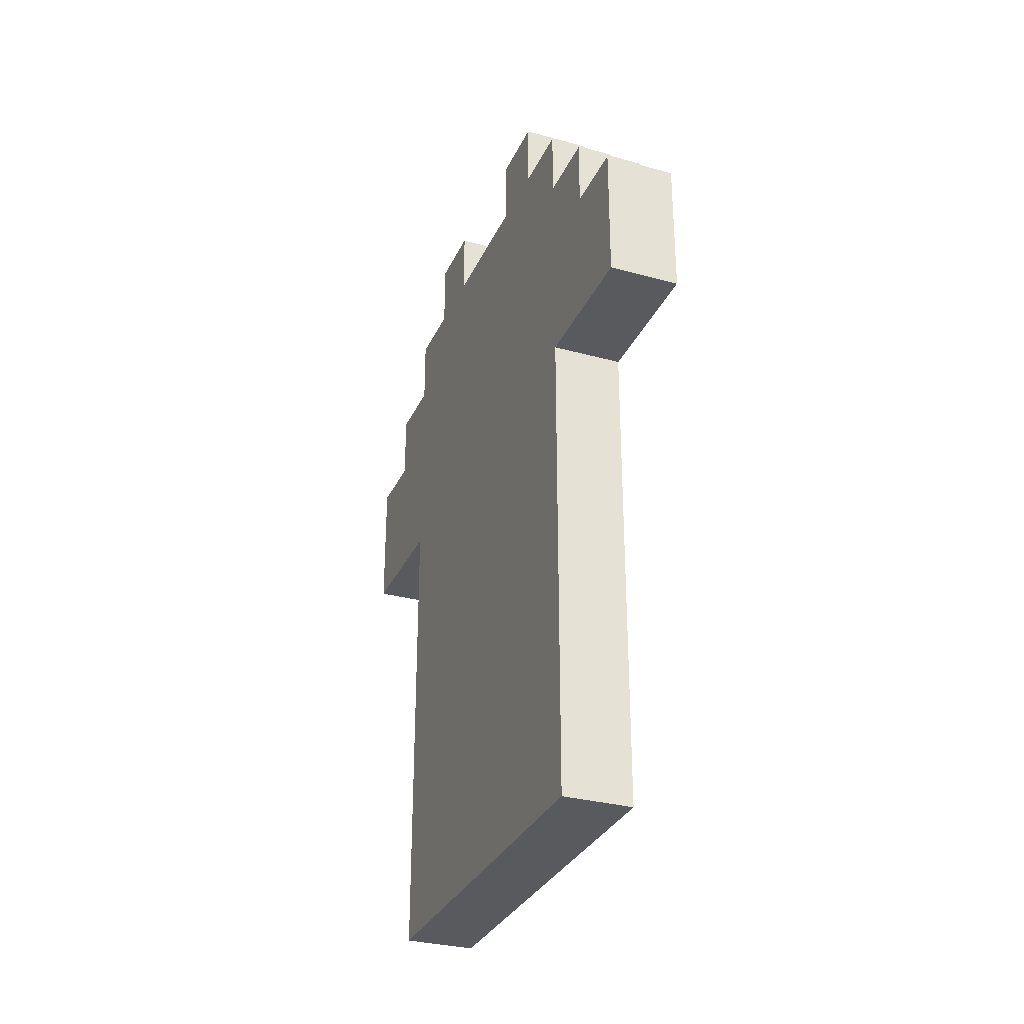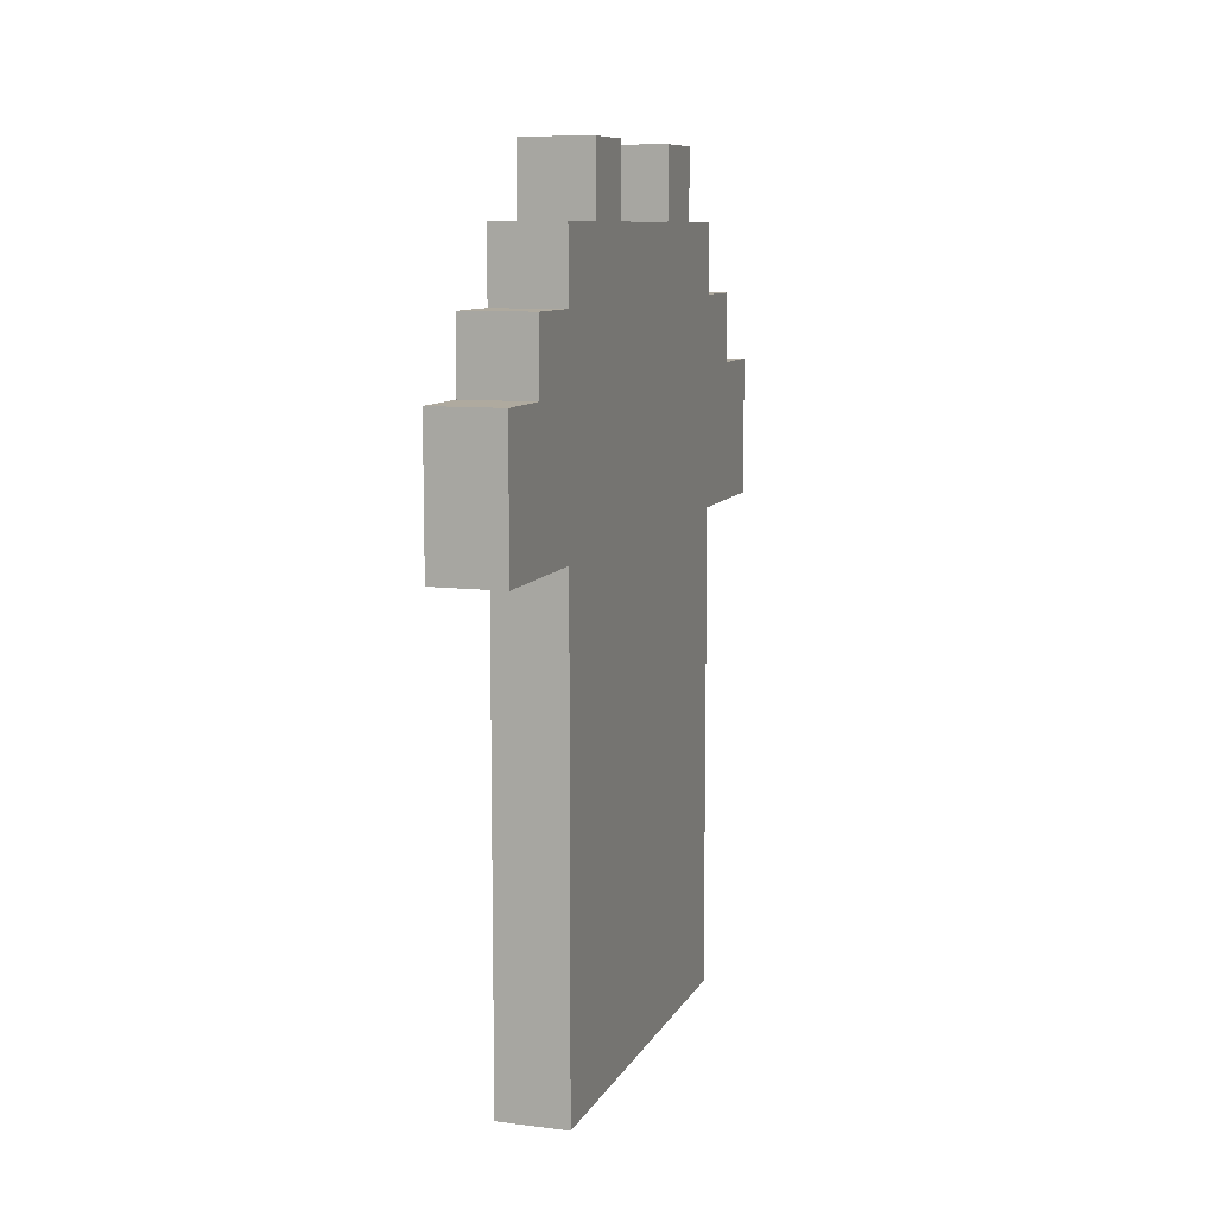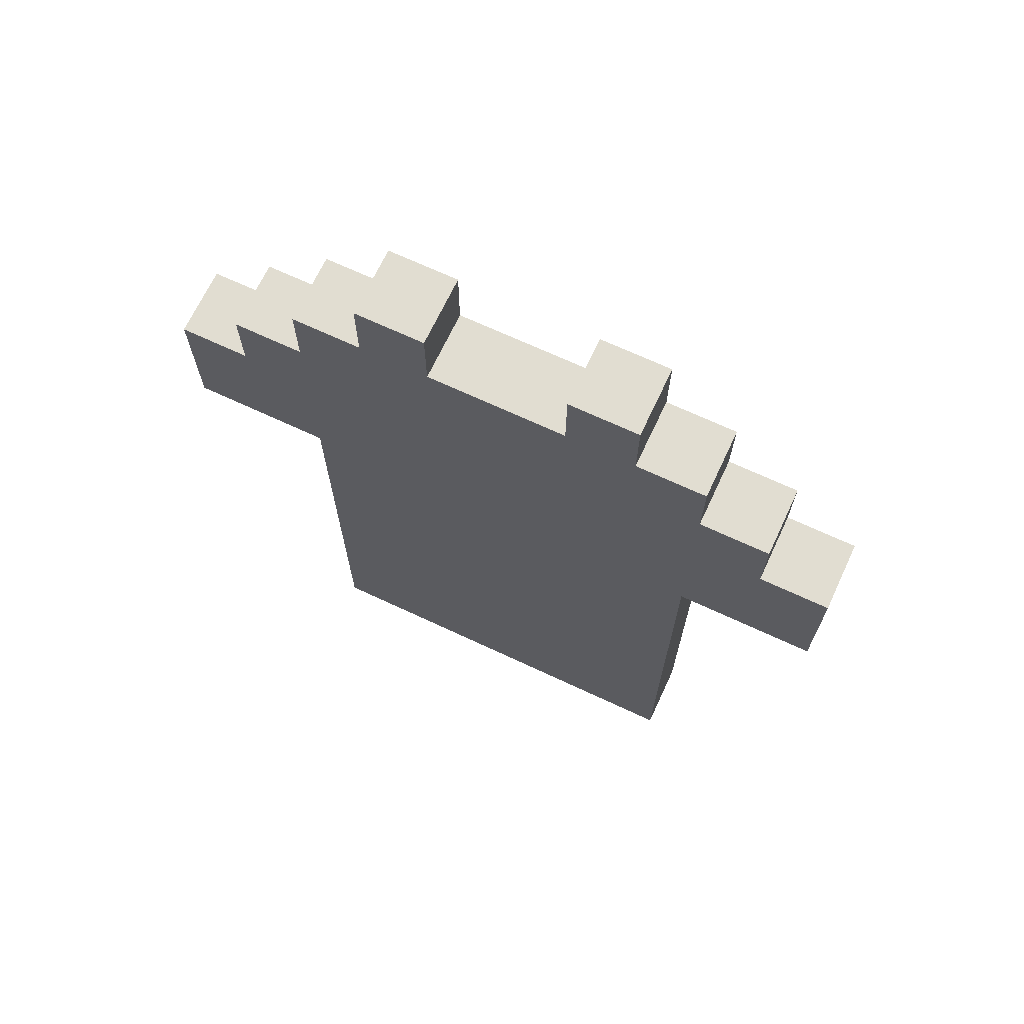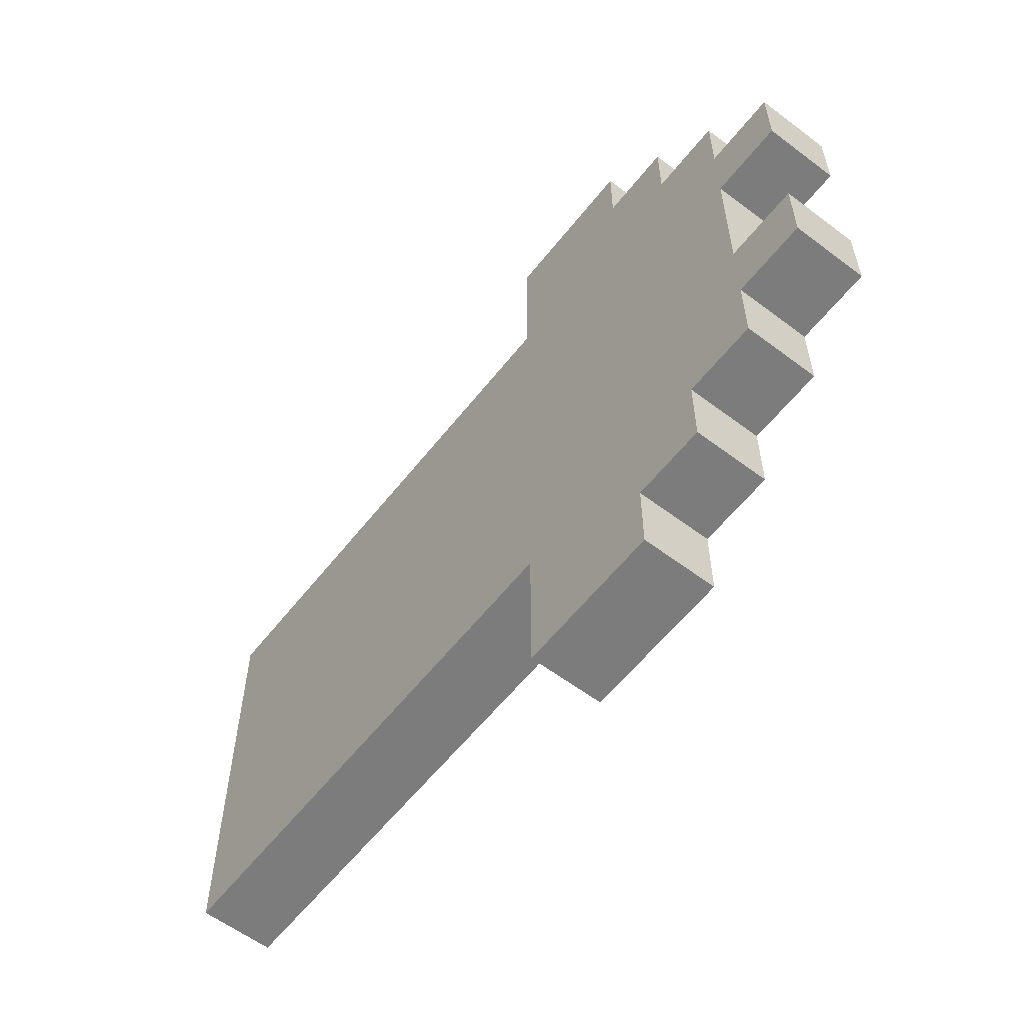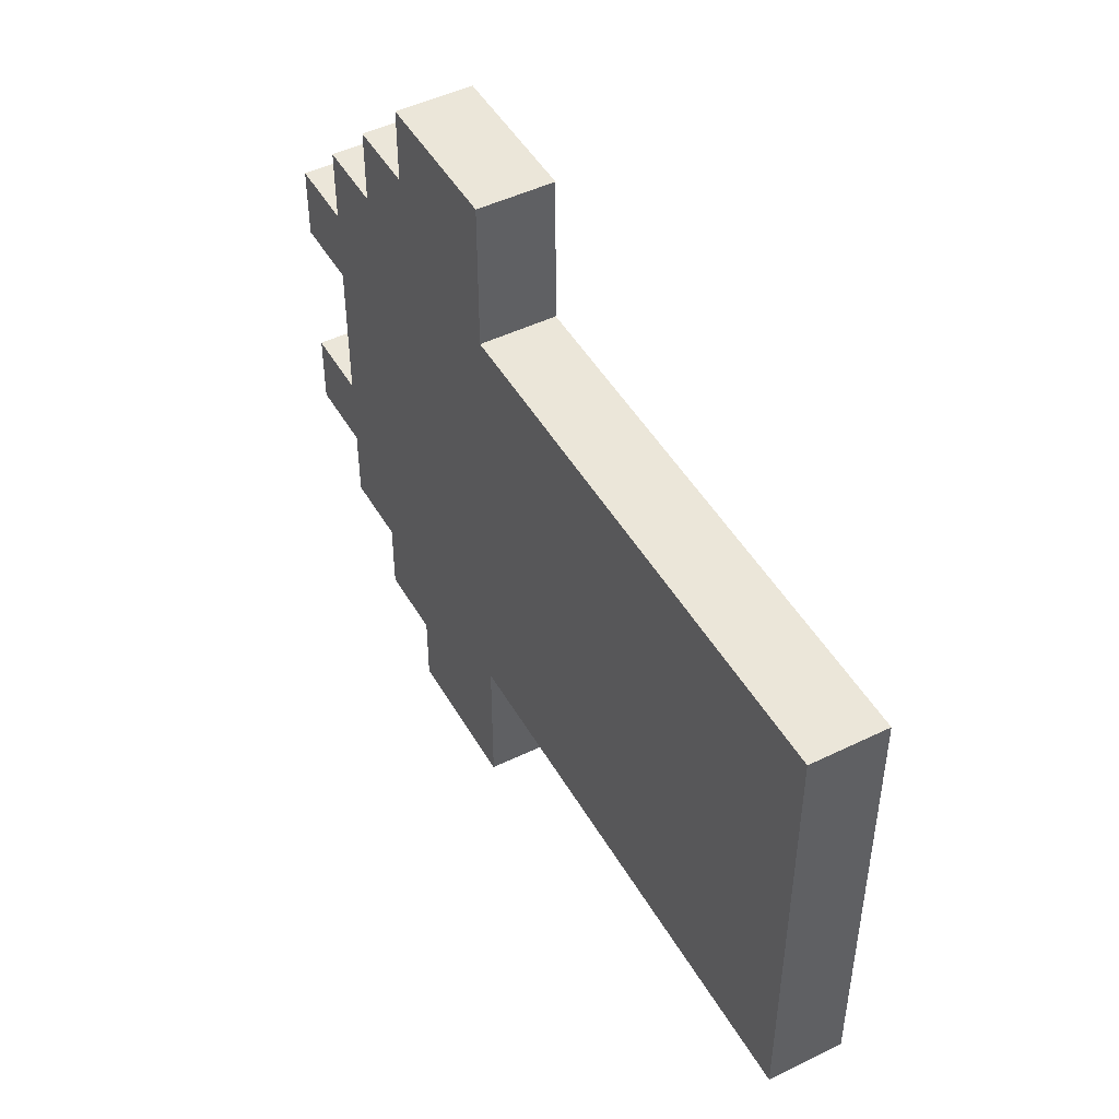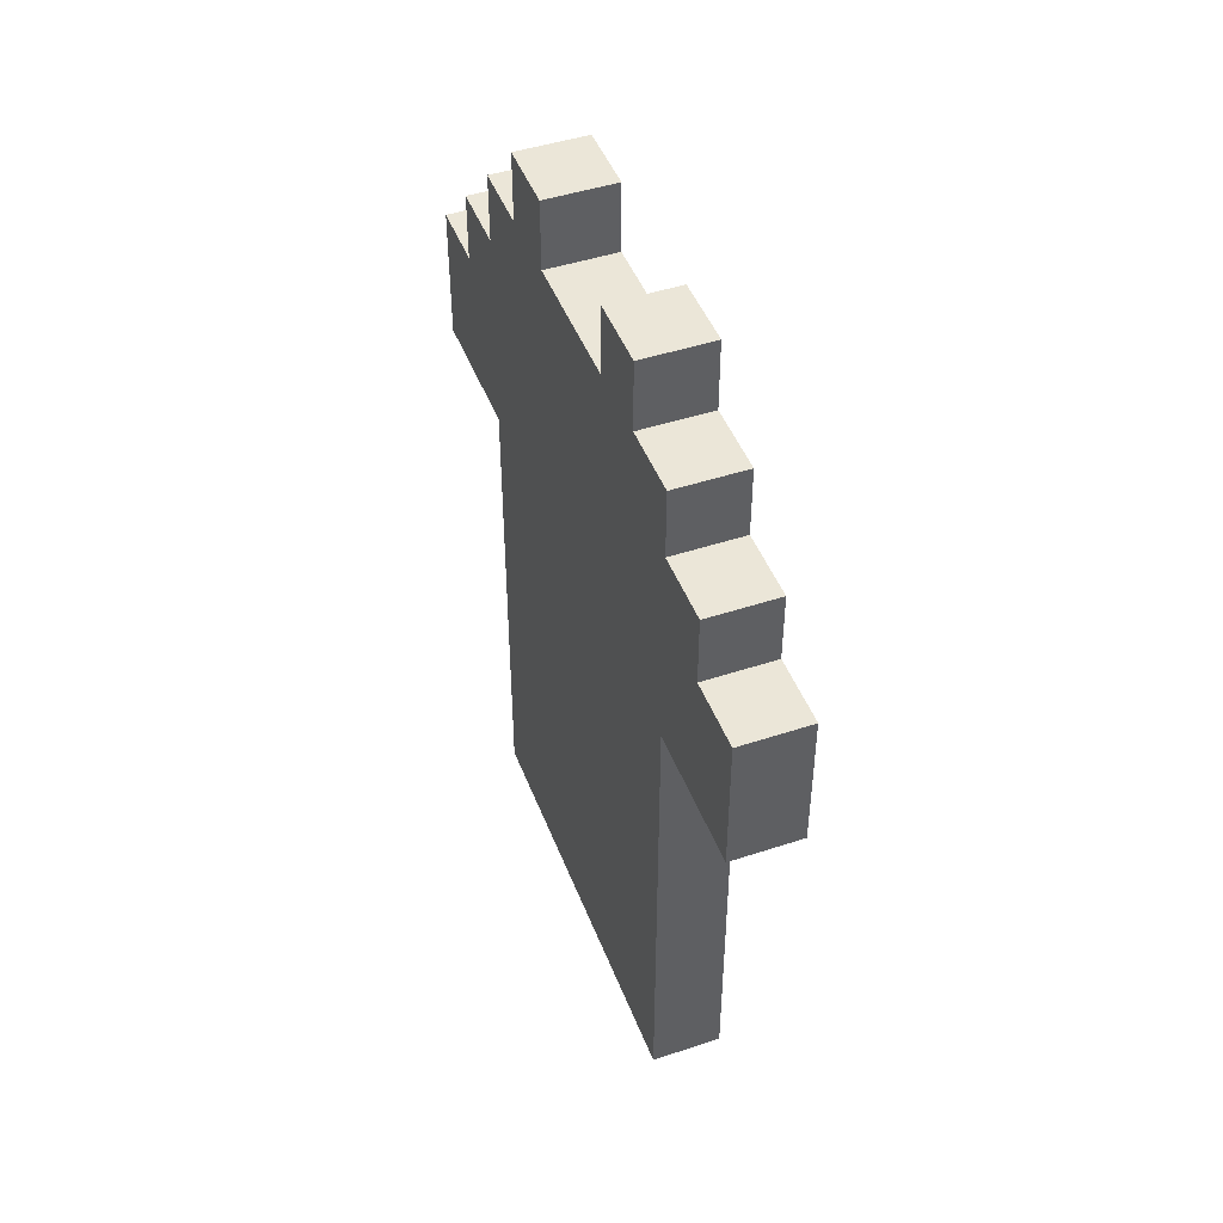
<metadata>
{"format":"obj","ext":"obj","renderer":"f3d","projection":"perspective","resolution":1024,"background":"white","views":[{"elev":-31.1,"azim":158.6,"up":"+Y"},{"elev":9.4,"azim":-161.9,"up":"+Y"},{"elev":68.8,"azim":-64.9,"up":"+Y"},{"elev":-58.8,"azim":142.1,"up":"+Z"},{"elev":47.6,"azim":-28.8,"up":"+Z"},{"elev":46.5,"azim":-20.6,"up":"+Y"}]}
</metadata>
<code>
o
v -7.451e-09 0.2 0.3
v -7.451e-09 0.2 -0.3
v -7.451e-09 0.9 0.5
v -7.451e-09 0.9 0.3
v -7.451e-09 0.9 -0.3
v -7.451e-09 0.9 -0.5
v -7.451e-09 1.1 0.5
v -7.451e-09 1.1 0.4
v -7.451e-09 1.1 -0.4
v -7.451e-09 1.1 -0.5
v -7.451e-09 1.2 0.4
v -7.451e-09 1.2 0.3
v -7.451e-09 1.2 -0.3
v -7.451e-09 1.2 -0.4
v -7.451e-09 1.3 0.3
v -7.451e-09 1.3 0.2
v -7.451e-09 1.3 0.1
v -7.451e-09 1.3 -0.1
v -7.451e-09 1.3 -0.2
v -7.451e-09 1.3 -0.3
v -7.451e-09 1.4 0.2
v -7.451e-09 1.4 0.1
v -7.451e-09 1.4 -0.1
v -7.451e-09 1.4 -0.2
v 0.1 0.2 0.3
v 0.1 0.2 -0.3
v 0.1 0.9 0.5
v 0.1 0.9 0.3
v 0.1 0.9 -0.3
v 0.1 0.9 -0.5
v 0.1 1.1 0.5
v 0.1 1.1 0.4
v 0.1 1.1 -0.4
v 0.1 1.1 -0.5
v 0.1 1.2 0.4
v 0.1 1.2 0.3
v 0.1 1.2 -0.3
v 0.1 1.2 -0.4
v 0.1 1.3 0.3
v 0.1 1.3 0.2
v 0.1 1.3 0.1
v 0.1 1.3 -0.1
v 0.1 1.3 -0.2
v 0.1 1.3 -0.3
v 0.1 1.4 0.2
v 0.1 1.4 0.1
v 0.1 1.4 -0.1
v 0.1 1.4 -0.2
v -7.451e-09 0.9 0.5
v -7.451e-09 1.1 0.5
v 0.1 0.9 0.5
v 0.1 1.1 0.5
v -7.451e-09 1.1 0.4
v -7.451e-09 1.2 0.4
v 0.1 1.1 0.4
v 0.1 1.2 0.4
v -7.451e-09 0.2 0.3
v -7.451e-09 0.9 0.3
v -7.451e-09 1.2 0.3
v -7.451e-09 1.3 0.3
v 0.1 0.2 0.3
v 0.1 0.9 0.3
v 0.1 1.2 0.3
v 0.1 1.3 0.3
v -7.451e-09 1.3 0.2
v -7.451e-09 1.4 0.2
v 0.1 1.3 0.2
v 0.1 1.4 0.2
v -7.451e-09 1.3 -0.1
v -7.451e-09 1.4 -0.1
v 0.1 1.3 -0.1
v 0.1 1.4 -0.1
v -7.451e-09 1.3 0.1
v -7.451e-09 1.4 0.1
v 0.1 1.3 0.1
v 0.1 1.4 0.1
v -7.451e-09 1.3 -0.2
v -7.451e-09 1.4 -0.2
v 0.1 1.3 -0.2
v 0.1 1.4 -0.2
v -7.451e-09 0.2 -0.3
v -7.451e-09 0.9 -0.3
v -7.451e-09 1.2 -0.3
v -7.451e-09 1.3 -0.3
v 0.1 0.2 -0.3
v 0.1 0.9 -0.3
v 0.1 1.2 -0.3
v 0.1 1.3 -0.3
v -7.451e-09 1.1 -0.4
v -7.451e-09 1.2 -0.4
v 0.1 1.1 -0.4
v 0.1 1.2 -0.4
v -7.451e-09 0.9 -0.5
v -7.451e-09 1.1 -0.5
v 0.1 0.9 -0.5
v 0.1 1.1 -0.5
v -7.451e-09 0.2 0.3
v 0.1 0.2 0.3
v -7.451e-09 0.2 -0.3
v 0.1 0.2 -0.3
v -7.451e-09 0.9 0.5
v 0.1 0.9 0.5
v -7.451e-09 0.9 0.3
v 0.1 0.9 0.3
v -7.451e-09 0.9 -0.3
v 0.1 0.9 -0.3
v -7.451e-09 0.9 -0.5
v 0.1 0.9 -0.5
v -7.451e-09 1.1 0.5
v 0.1 1.1 0.5
v -7.451e-09 1.1 0.4
v 0.1 1.1 0.4
v -7.451e-09 1.1 -0.4
v 0.1 1.1 -0.4
v -7.451e-09 1.1 -0.5
v 0.1 1.1 -0.5
v -7.451e-09 1.2 0.4
v 0.1 1.2 0.4
v -7.451e-09 1.2 0.3
v 0.1 1.2 0.3
v -7.451e-09 1.2 -0.3
v 0.1 1.2 -0.3
v -7.451e-09 1.2 -0.4
v 0.1 1.2 -0.4
v -7.451e-09 1.3 0.3
v 0.1 1.3 0.3
v -7.451e-09 1.3 0.2
v 0.1 1.3 0.2
v -7.451e-09 1.3 0.1
v 0.1 1.3 0.1
v -7.451e-09 1.3 -0.1
v 0.1 1.3 -0.1
v -7.451e-09 1.3 -0.2
v 0.1 1.3 -0.2
v -7.451e-09 1.3 -0.3
v 0.1 1.3 -0.3
v -7.451e-09 1.4 0.2
v 0.1 1.4 0.2
v -7.451e-09 1.4 0.1
v 0.1 1.4 0.1
v -7.451e-09 1.4 -0.1
v 0.1 1.4 -0.1
v -7.451e-09 1.4 -0.2
v 0.1 1.4 -0.2
f 4 2 1
f 5 2 4
f 7 4 3
f 7 6 5
f 7 5 4
f 8 6 7
f 9 6 8
f 10 6 9
f 11 9 8
f 12 9 11
f 13 9 12
f 14 9 13
f 15 13 12
f 16 13 15
f 17 13 16
f 18 13 17
f 19 13 18
f 20 13 19
f 21 17 16
f 22 17 21
f 23 19 18
f 24 19 23
f 25 26 28
f 28 26 29
f 27 28 31
f 29 30 31
f 28 29 31
f 31 30 32
f 32 30 33
f 33 30 34
f 32 33 35
f 35 33 36
f 36 33 37
f 37 33 38
f 36 37 39
f 39 37 40
f 40 37 41
f 41 37 42
f 42 37 43
f 43 37 44
f 40 41 45
f 45 41 46
f 42 43 47
f 47 43 48
f 51 50 49
f 52 50 51
f 55 54 53
f 56 54 55
f 61 58 57
f 62 58 61
f 63 60 59
f 64 60 63
f 67 66 65
f 68 66 67
f 71 70 69
f 72 70 71
f 73 74 75
f 75 74 76
f 77 78 79
f 79 78 80
f 81 82 85
f 85 82 86
f 83 84 87
f 87 84 88
f 89 90 91
f 91 90 92
f 93 94 95
f 95 94 96
f 99 98 97
f 100 98 99
f 103 102 101
f 104 102 103
f 107 106 105
f 108 106 107
f 109 110 111
f 111 110 112
f 113 114 115
f 115 114 116
f 117 118 119
f 119 118 120
f 121 122 123
f 123 122 124
f 125 126 127
f 127 126 128
f 129 130 131
f 131 130 132
f 133 134 135
f 135 134 136
f 137 138 139
f 139 138 140
f 141 142 143
f 143 142 144

</code>
